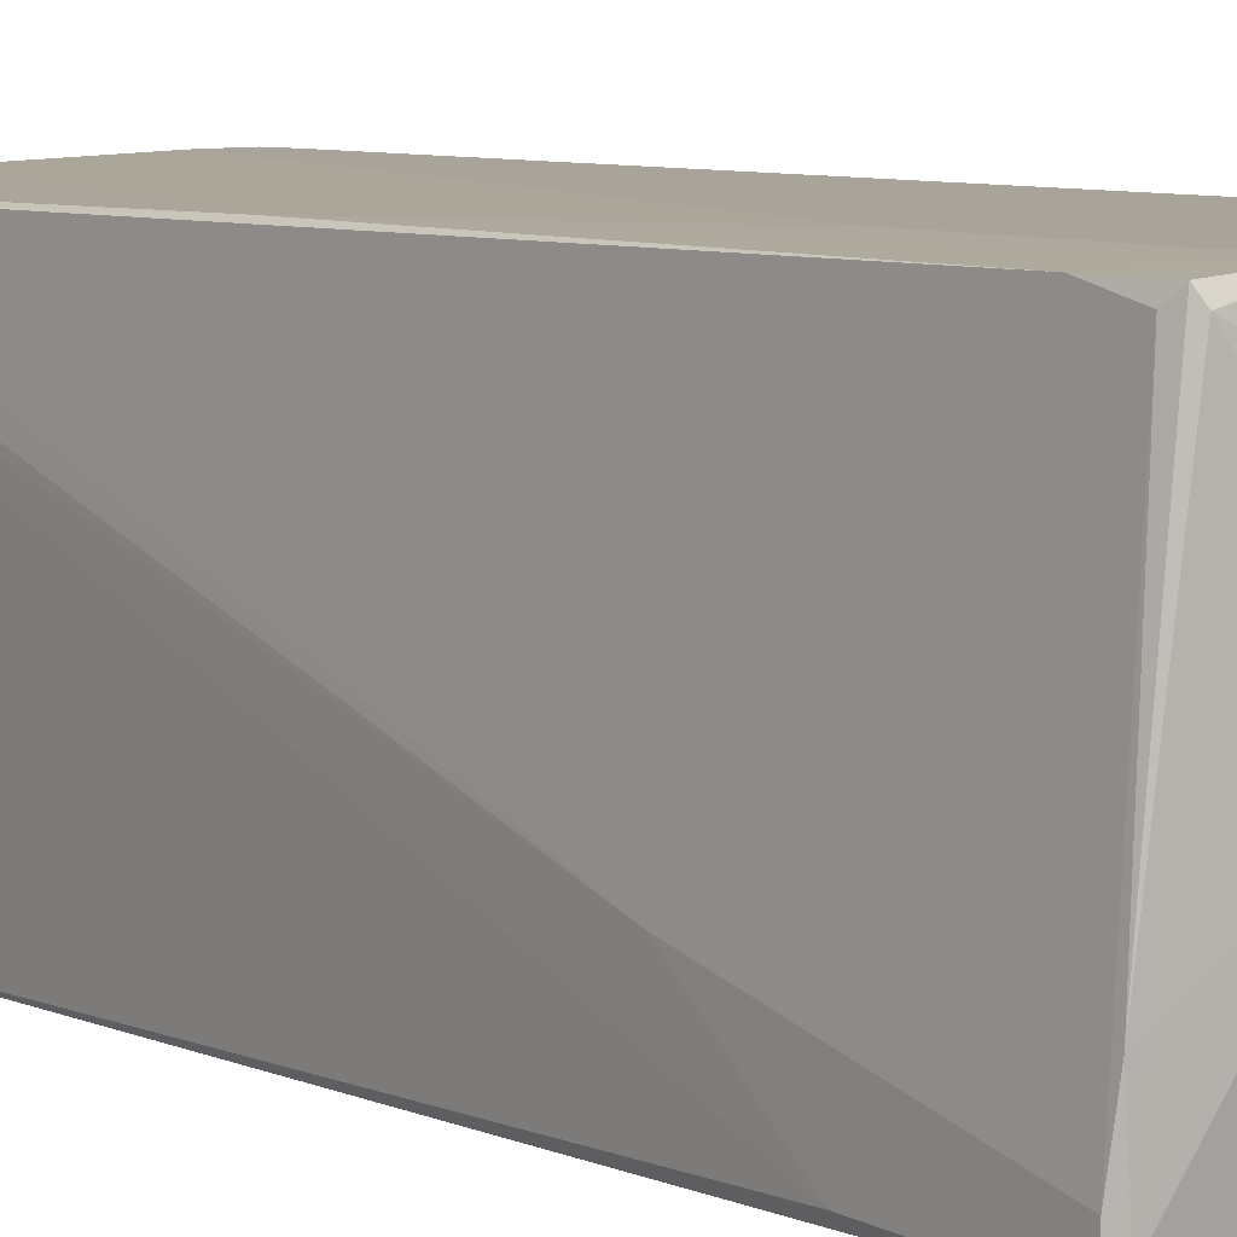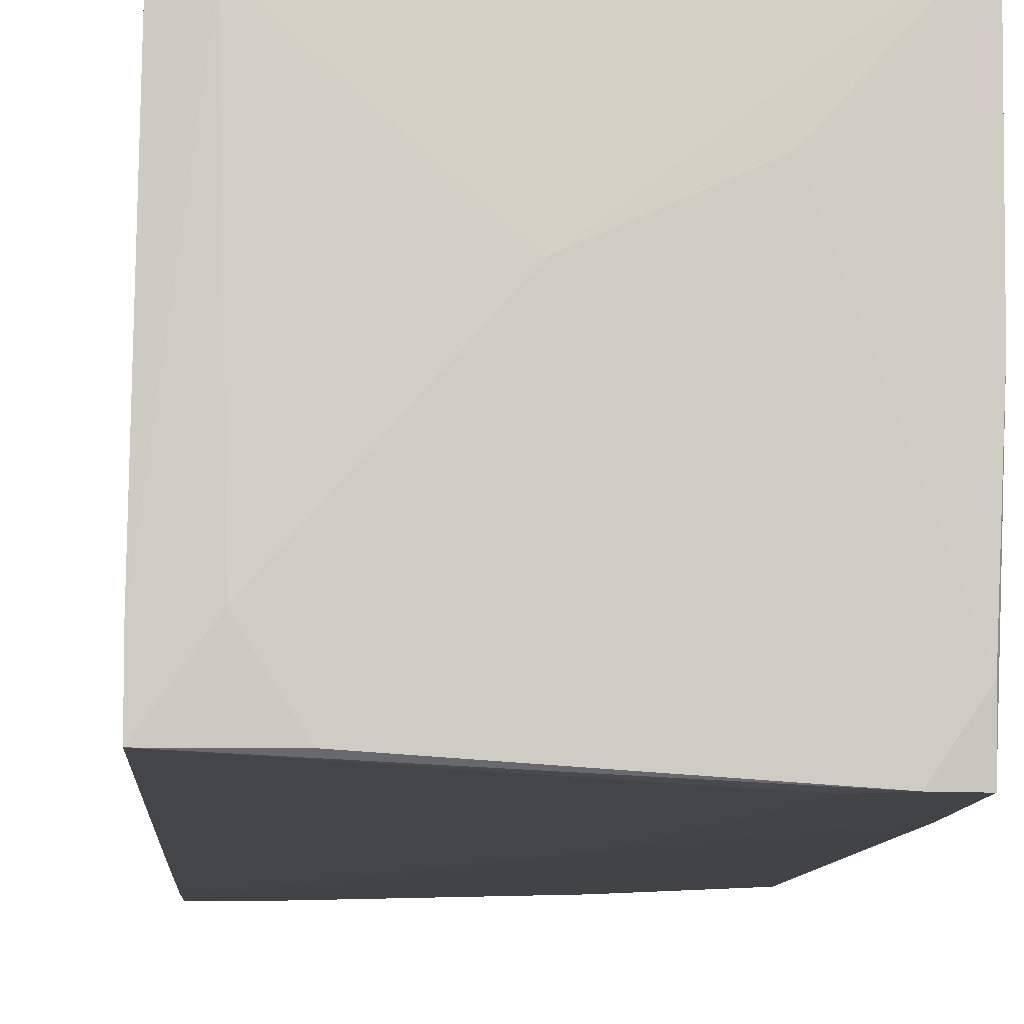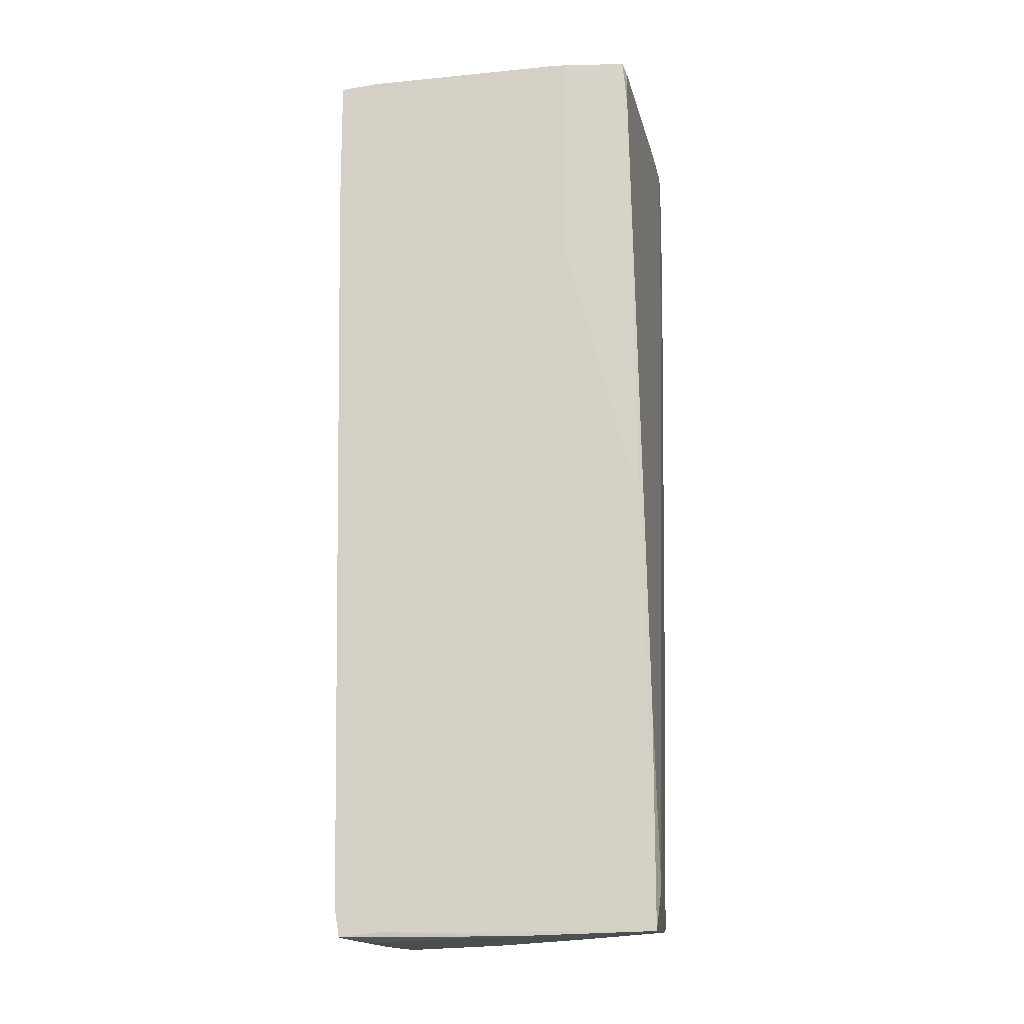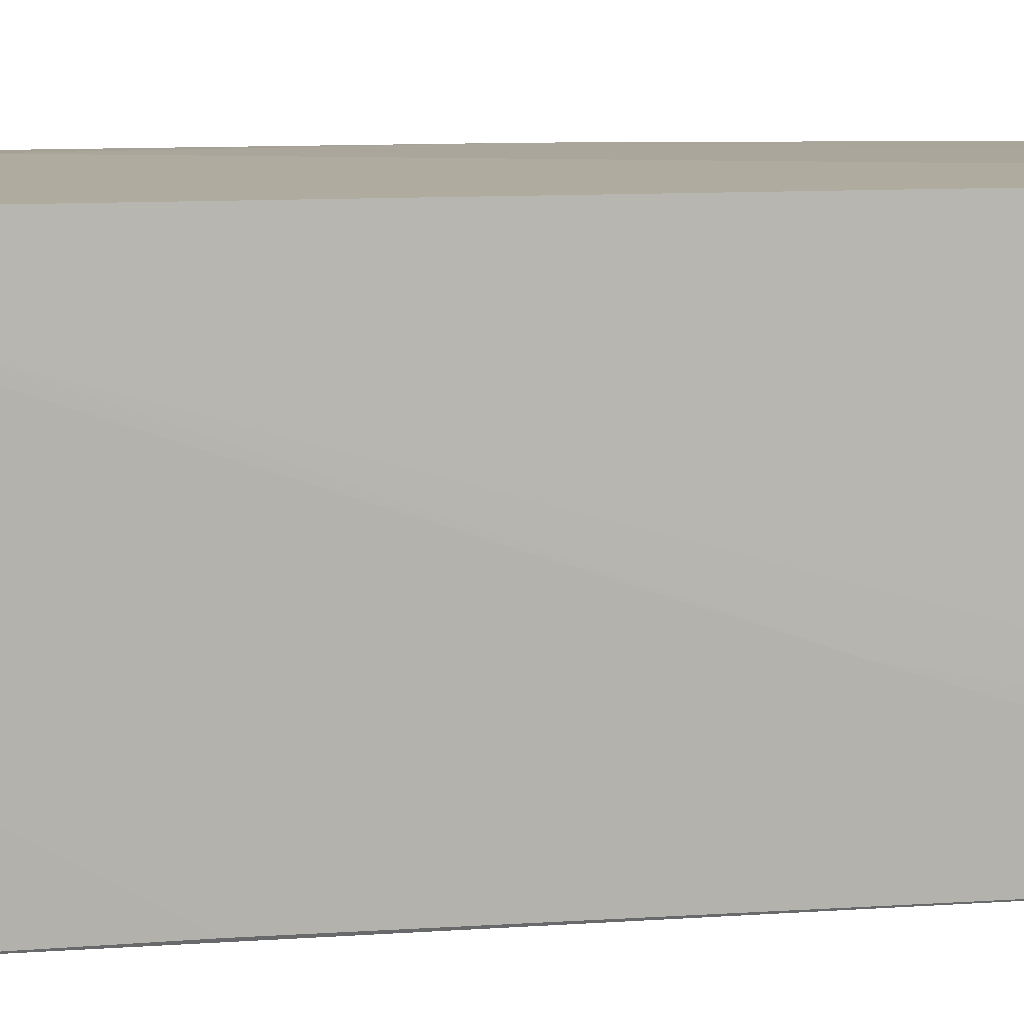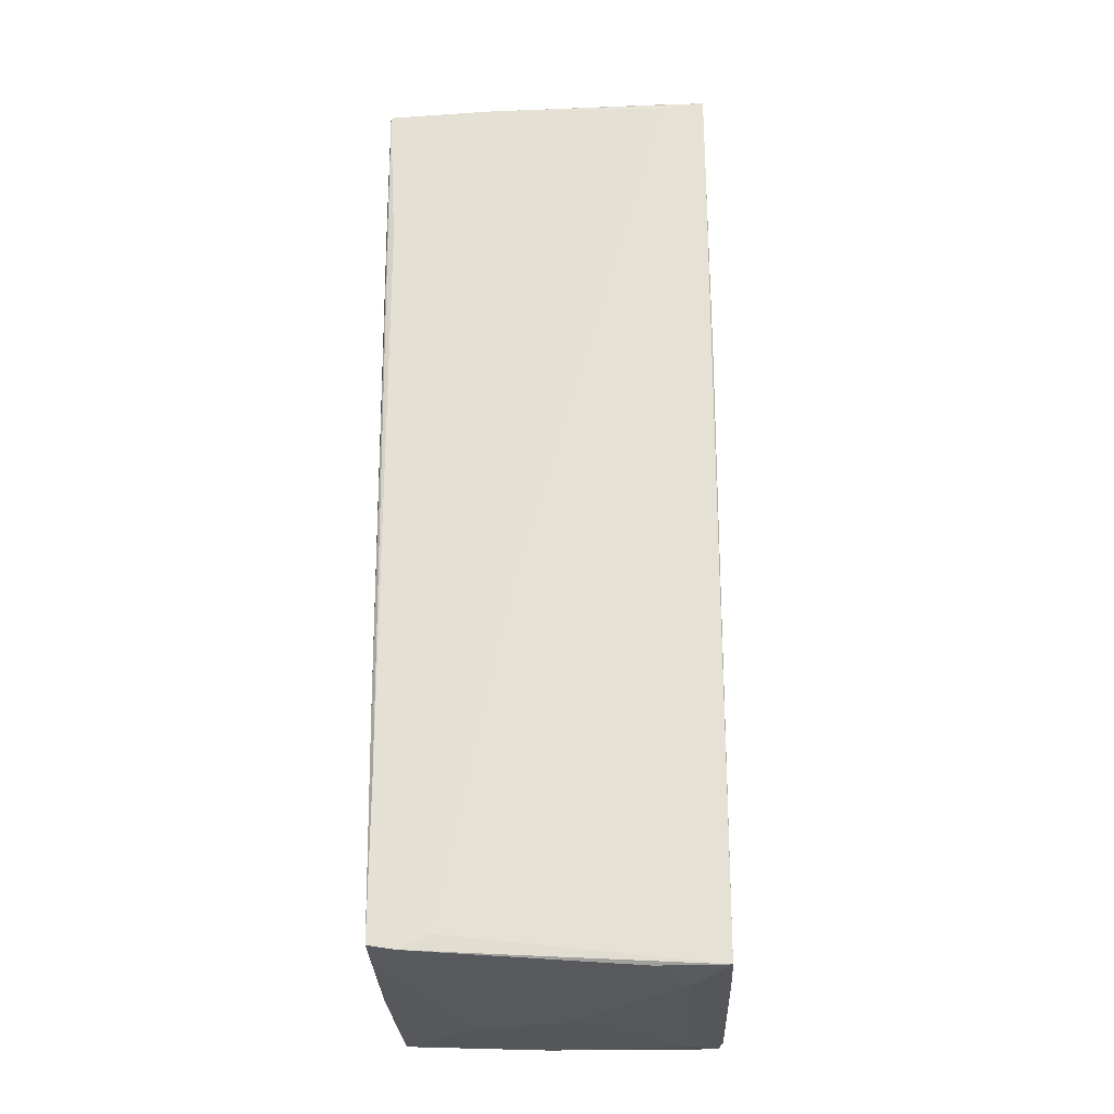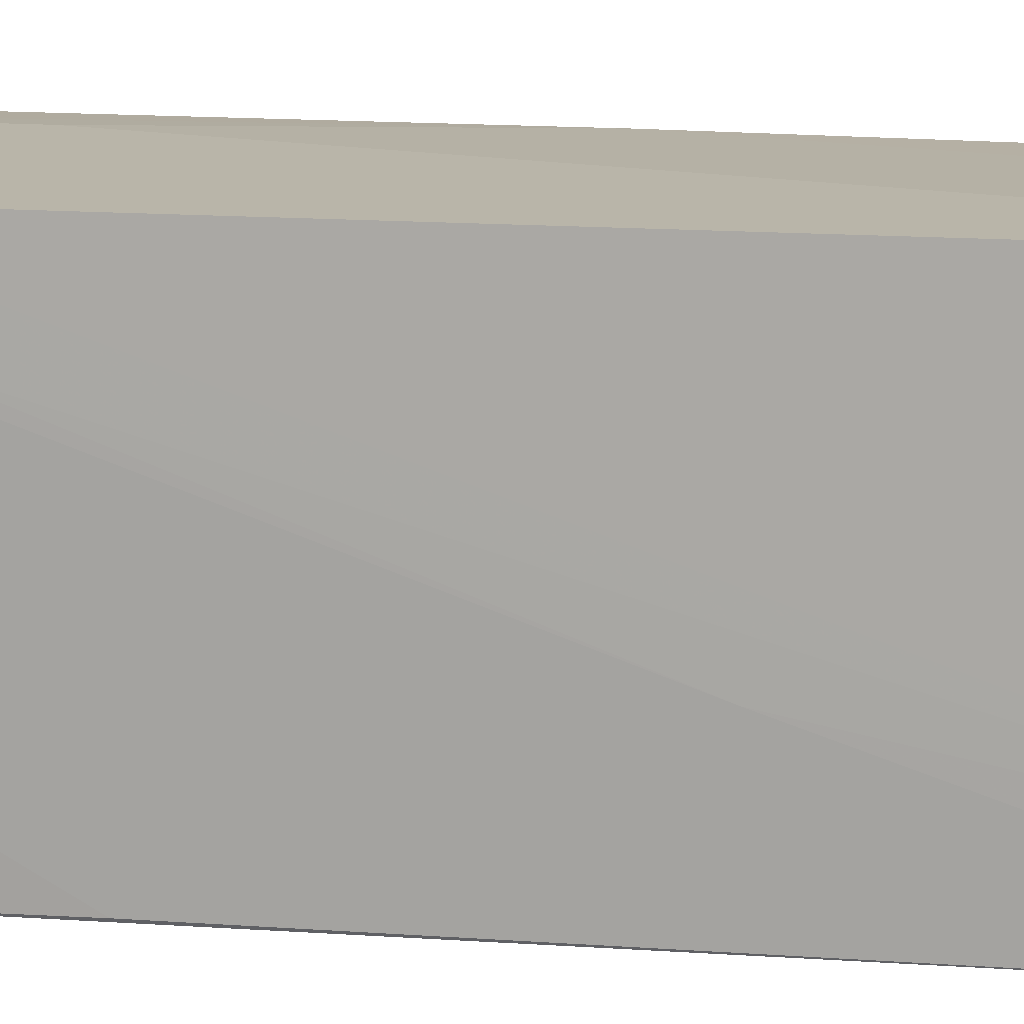
<metadata>
{"format":"obj","ext":"obj","renderer":"f3d","projection":"perspective","resolution":1024,"background":"white","views":[{"elev":7.3,"azim":142.2,"up":"+Z"},{"elev":-7.9,"azim":-2.6,"up":"+Z"},{"elev":-15.2,"azim":7.0,"up":"+Y"},{"elev":9.7,"azim":-98.6,"up":"+Z"},{"elev":-26.8,"azim":-176.5,"up":"+Y"},{"elev":13.4,"azim":-78.8,"up":"+Z"}]}
</metadata>
<code>
o convex_0
v 1.085 -1.693 0.7043
v -1.087 1.638 0.6148
v -1.087 1.638 0.6744
v 1.114 2.977 -0.961
v -1.027 -3.061 -0.9612
v -1.057 2.947 -1.021
v 0.9359 3.006 1.061
v -0.9675 -3.061 1.091
v 1.025 -2.941 -1.05
v -1.087 2.917 1.091
v 1.055 -3.031 1.032
v -0.3726 3.096 0.3174
v 0.5196 1.579 1.091
v -0.04557 -3.09 0.1985
v -0.9973 -2.883 1.091
v 0.222 -0.6806 -1.051
v 0.9656 2.679 1.061
v 0.4599 3.096 0.02029
v 1.085 -2.763 0.9421
v 1.114 1.52 -0.4258
v 1.055 1.965 -0.9908
v 0.8467 -2.971 -1.05
v -1.087 2.947 0.1092
v 0.4302 3.006 1.091
v -0.7891 -3.091 -0.634
v 1.055 -1.544 -1.021
v -0.8189 -3.091 0.8827
v -1.057 0.9837 -0.991
v -0.6999 -3.031 1.091
v 1.055 3.006 -0.9015
v -0.9675 2.977 -0.9315
v 0.9061 3.036 1.002
v 0.9953 -0.2052 1.061
v -0.7594 2.917 -1.021
v 1.025 -1.931 -1.05
v 1.114 2.977 -0.7826
v -1.027 -3.061 -0.6638
v 1.114 2.144 -0.9315
v -1.057 2.382 -1.021
v 0.6683 -2.882 -1.051
v 1.055 -3.001 -0.009268
v -0.1645 3.096 0.4662
v -1.087 2.054 1.091
v -1.027 2.946 1.032
v 0.4302 2.976 -0.991
v 1.055 -2.882 -0.2174
v -1.057 -0.8592 -0.2472
v 0.9656 2.946 1.002
v 1.055 -1.603 1.032
v 0.4599 3.096 0.3471
v 0.1328 -3.061 1.061
v -0.581 -3.061 -0.9612
v 0.5493 -3.061 0.4664
v -0.2834 3.096 0.1687
v 0.2518 -3.031 1.061
v 1.085 -2.763 0.8827
v -0.9973 -3.061 0.9125
v 1.085 3.006 -0.4554
v -0.6999 2.976 -0.991
v -0.5215 3.066 0.5257
v 0.5196 3.006 1.091
v 0.6683 -1.335 -1.051
v 1.025 -2.971 -0.7826
v -0.8486 2.946 1.091
f 60 44 64
f 2 3 10
f 10 8 13
f 8 10 15
f 1 19 20
f 2 10 23
f 10 13 24
f 22 14 25
f 5 25 27
f 25 14 27
f 2 23 28
f 13 8 29
f 6 23 31
f 13 29 33
f 16 6 34
f 21 4 35
f 4 26 35
f 26 9 35
f 20 4 36
f 5 27 37
f 4 20 38
f 26 4 38
f 6 16 39
f 23 6 39
f 5 28 39
f 28 23 39
f 9 22 40
f 22 5 40
f 35 9 40
f 5 39 40
f 39 16 40
f 18 12 42
f 24 32 42
f 10 3 43
f 15 10 43
f 3 37 43
f 37 15 43
f 23 10 44
f 4 21 45
f 30 4 45
f 34 6 45
f 9 26 46
f 26 38 46
f 41 9 46
f 3 2 47
f 2 28 47
f 28 5 47
f 37 3 47
f 5 37 47
f 7 17 48
f 1 20 48
f 20 36 48
f 19 1 49
f 11 19 49
f 33 11 49
f 17 33 49
f 1 48 49
f 48 17 49
f 32 18 50
f 18 42 50
f 42 32 50
f 14 11 51
f 8 27 51
f 27 14 51
f 29 8 51
f 5 22 52
f 25 5 52
f 22 25 52
f 11 14 53
f 41 11 53
f 12 18 54
f 18 31 54
f 31 12 54
f 11 33 55
f 33 29 55
f 51 11 55
f 29 51 55
f 19 11 56
f 20 19 56
f 38 20 56
f 11 41 56
f 46 38 56
f 41 46 56
f 8 15 57
f 27 8 57
f 15 37 57
f 37 27 57
f 4 30 58
f 30 18 58
f 32 7 58
f 18 32 58
f 36 4 58
f 7 48 58
f 48 36 58
f 18 30 59
f 31 18 59
f 6 31 59
f 30 45 59
f 45 6 59
f 12 31 60
f 31 23 60
f 42 12 60
f 23 44 60
f 17 7 61
f 24 13 61
f 7 32 61
f 32 24 61
f 33 17 61
f 13 33 61
f 16 34 62
f 21 35 62
f 35 40 62
f 40 16 62
f 45 21 62
f 34 45 62
f 22 9 63
f 14 22 63
f 9 41 63
f 53 14 63
f 41 53 63
f 10 24 64
f 24 42 64
f 44 10 64
f 42 60 64

</code>
